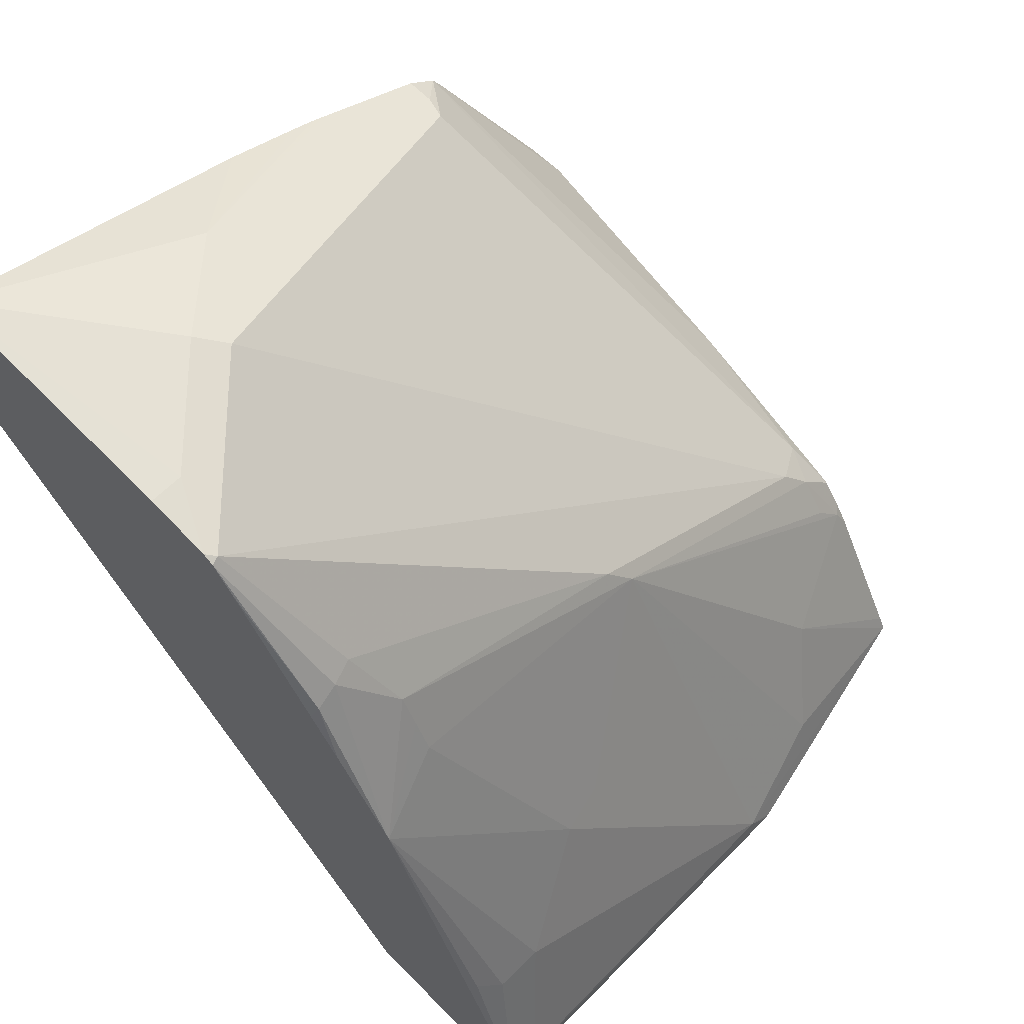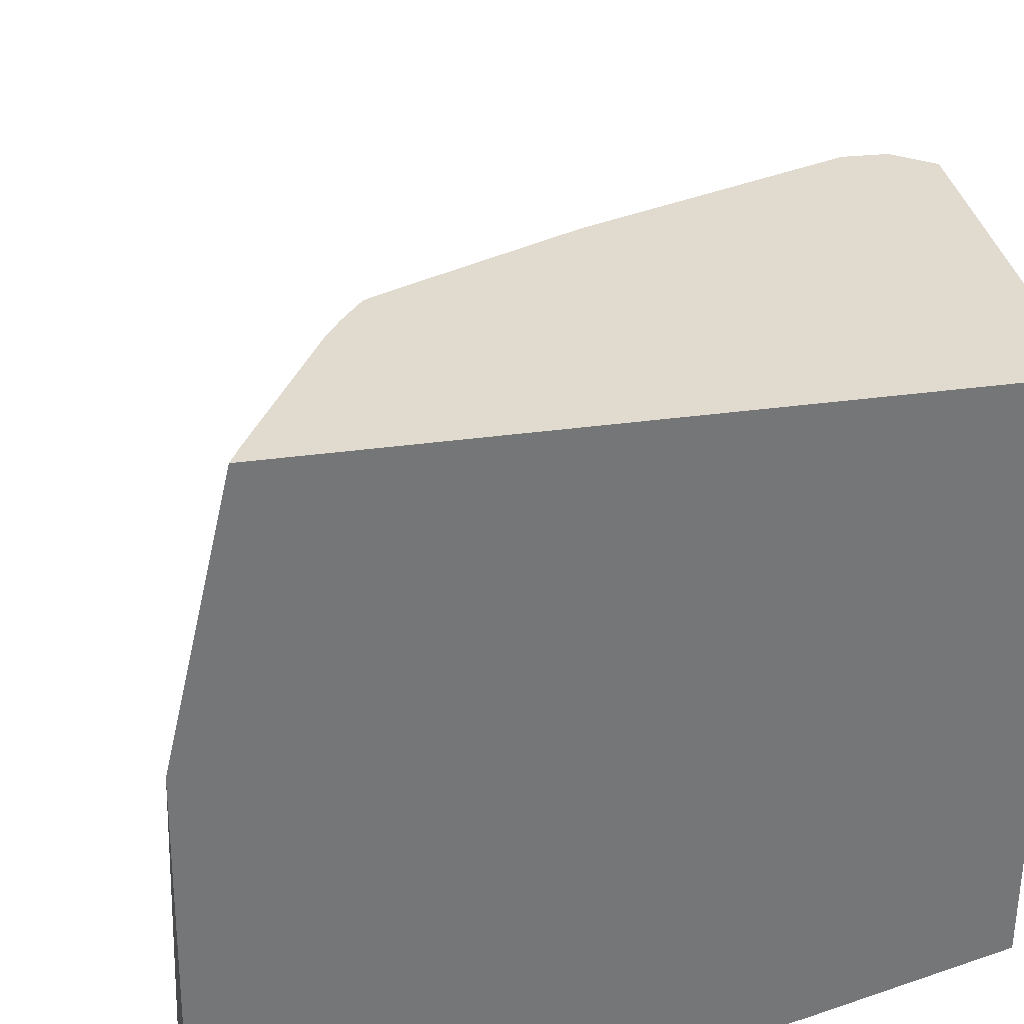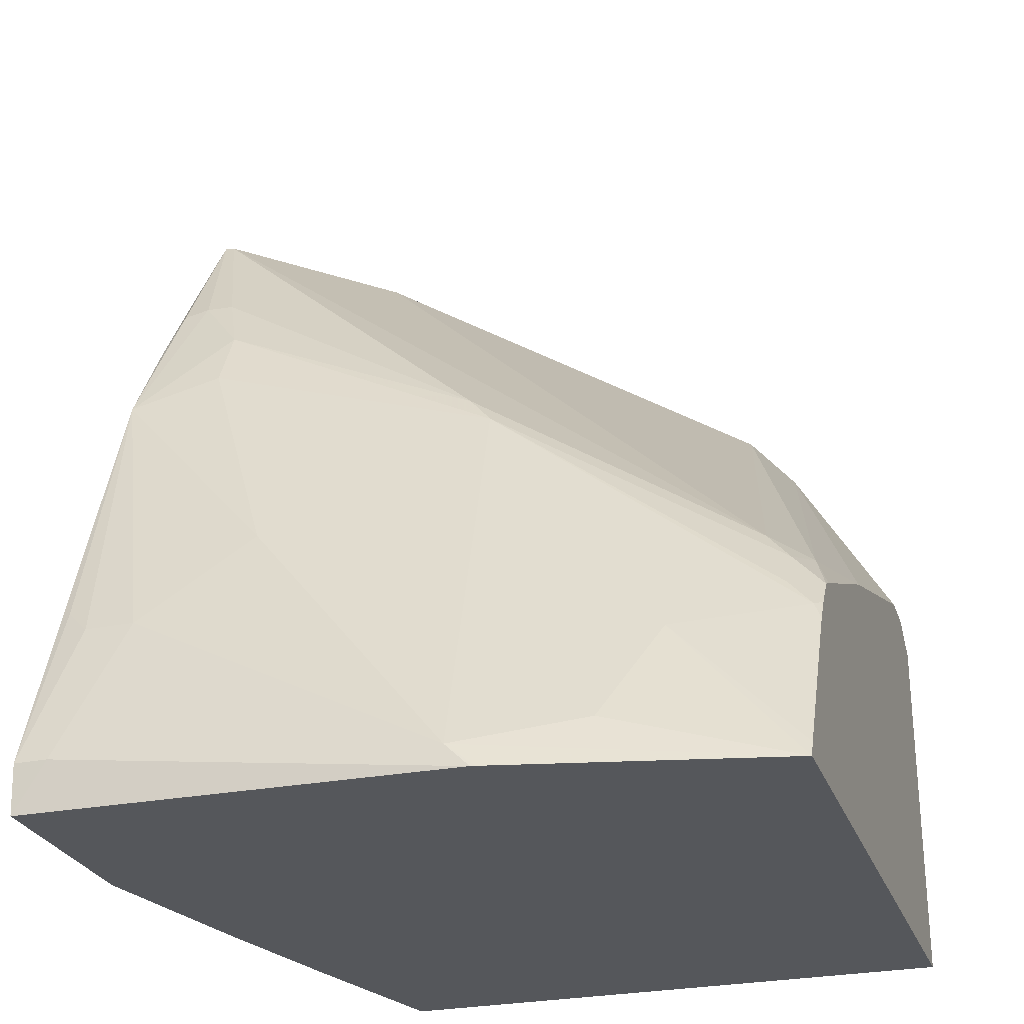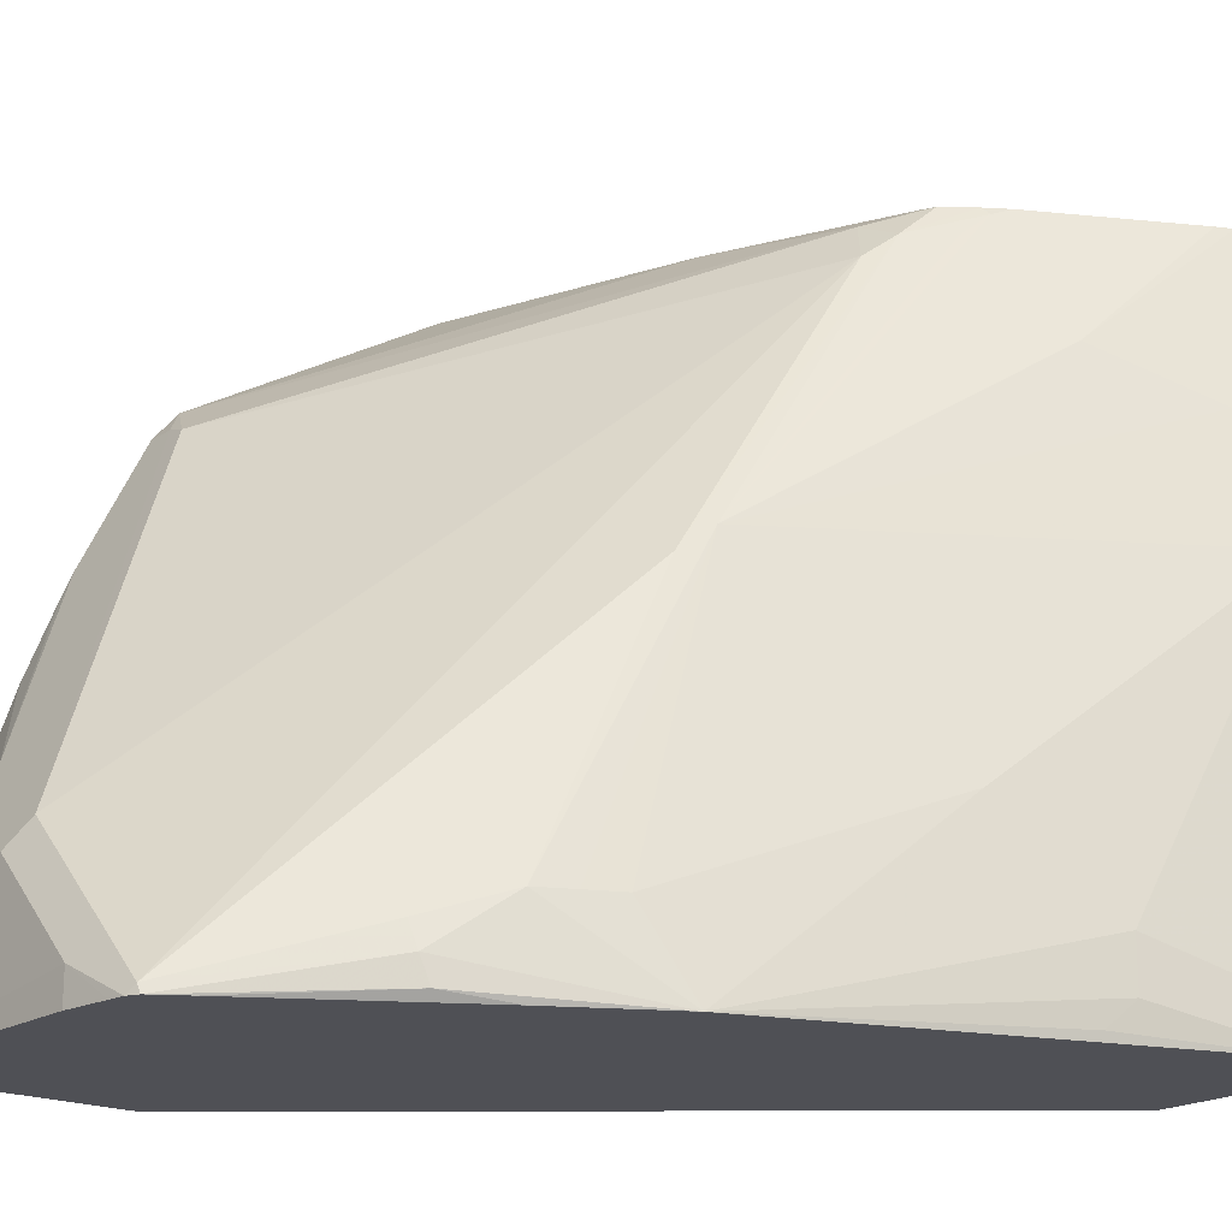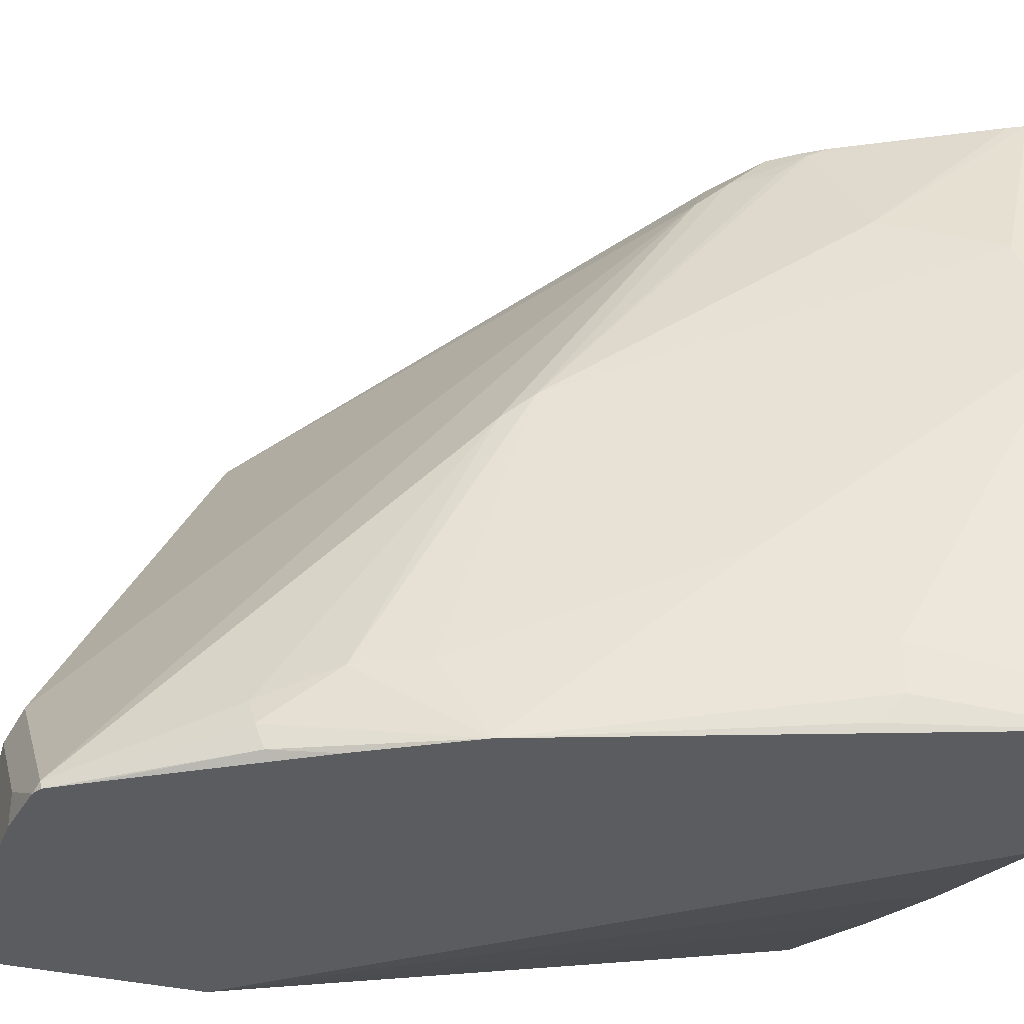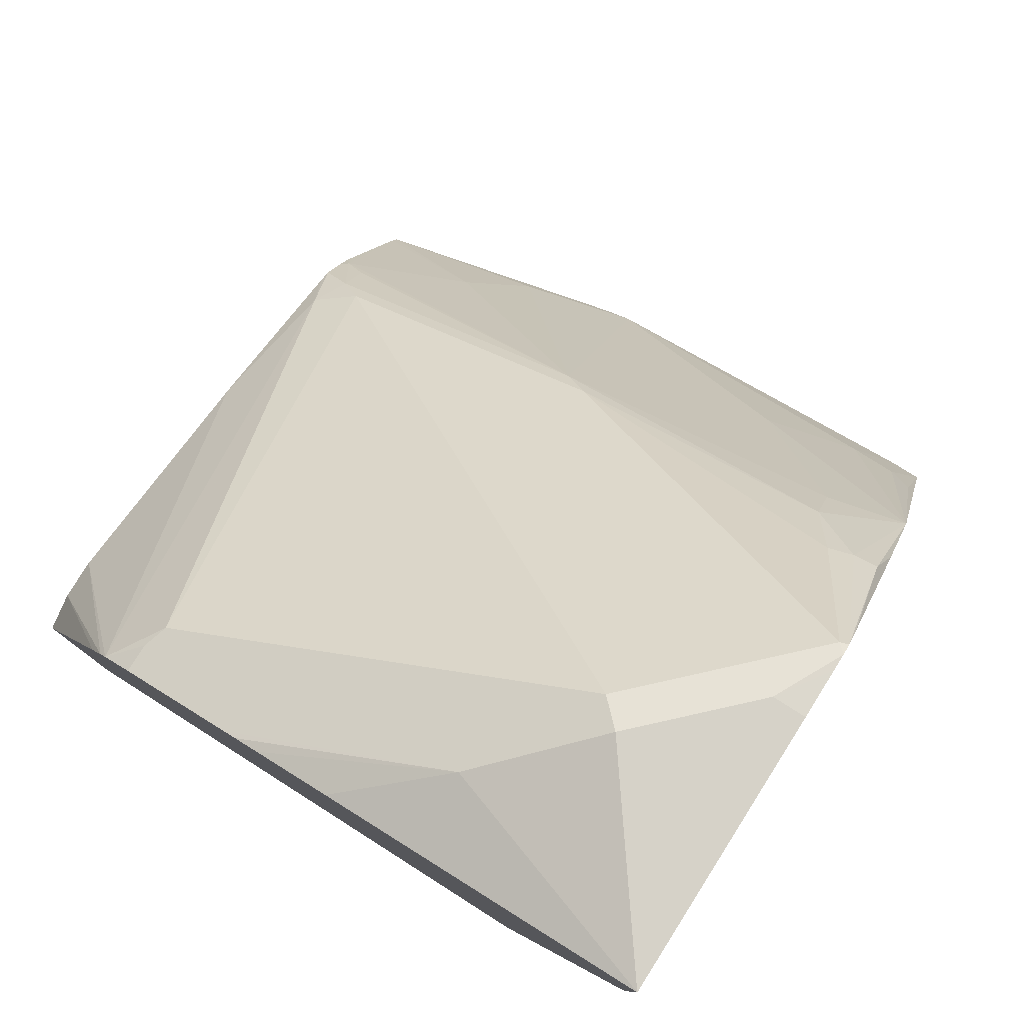
<metadata>
{"format":"obj","ext":"obj","renderer":"f3d","projection":"perspective","resolution":1024,"background":"white","views":[{"elev":64.5,"azim":-134.6,"up":"+Y"},{"elev":33.7,"azim":-10.8,"up":"+Z"},{"elev":-27.0,"azim":-72.3,"up":"+Y"},{"elev":-19.3,"azim":-129.8,"up":"+Z"},{"elev":-33.7,"azim":-108.8,"up":"+Z"},{"elev":79.1,"azim":122.4,"up":"+Y"}]}
</metadata>
<code>
v 0.07082 0.3177 -0.09218
v -0.0395 0.3159 -0.09218
v -0.0395 0.3159 -0.07895
v -2.748e-05 0.3159 -0.03948
v 0.03947 0.2962 2.465e-05
v 0.07082 0.2736 0.03753
v 0.07082 0.2212 -0.09218
v -0.05926 0.3134 -0.09218
v -0.0658 0.3126 -0.09218
v -0.06913 0.311 -0.08883
v -0.009895 0.311 -0.02959
v -2.748e-05 0.3093 -0.0263
v 0.03947 0.2896 0.01317
v 0.07082 0.2539 0.0844
v 0.07082 0.2567 0.07897
v 0.07082 0.261 0.06884
v 0.07082 -0.01946 -0.03948
v 0.0003108 -0.01946 -0.05913
v -0.05926 1.334e-05 -0.07895
v -0.1347 -0.01946 -0.09218
v -0.07023 0.3104 -0.09218
v -0.1119 0.2501 -0.07895
v -0.1086 0.2517 -0.0691
v -0.1283 0.1727 0.04935
v -0.1283 0.0938 0.1678
v 0.04934 0.232 0.1283
v 0.05923 0.2304 0.1316
v 0.07082 0.2304 0.1316
v 0.07082 0.2342 0.1239
v 0.07082 -0.01946 0.1906
v -0.05926 -0.01946 -0.07463
v -0.2158 -0.01946 -0.09218
v -0.07818 0.2982 -0.09218
v -0.1135 0.2468 -0.08883
v -0.1497 0.1818 -0.09218
v -0.125 0.2238 -0.05921
v -0.1333 0.1604 0.05921
v -0.1333 0.08146 0.1777
v -0.1185 0.08558 0.1843
v 0.07082 0.22 0.1441
v -0.1874 -0.01946 0.1906
v 0.07082 0.1244 0.1906
v -0.2131 -0.01946 0.07897
v -0.2172 1.334e-05 -0.07895
v -0.2172 1.334e-05 -0.09218
v -0.1127 0.2435 -0.09218
v -0.125 0.2238 -0.09218
v -0.1382 0.1974 -0.05921
v -0.1316 0.2106 -0.05921
v -0.1925 0.06911 -0.08883
v -0.1974 0.05925 -0.07895
v -0.1974 0.05925 -0.05921
v -0.1777 0.09875 -0.01974
v -0.1382 0.1579 0.0395
v -0.1728 0.1012 2.465e-05
v -0.2122 -0.009854 0.06909
v -0.1974 1.334e-05 0.1184
v -0.1728 0.04199 0.1382
v -0.1481 0.0543 0.1876
v -0.1448 0.06585 0.1777
v -0.145 0.05585 0.1906
v -0.1365 0.06694 0.1906
v -0.1314 0.06951 0.1906
v -0.05926 0.1013 0.1906
v 0.07082 0.2142 0.1475
v 0.03958 0.1358 0.1906
v -0.2127 -0.01946 0.08091
v -0.1843 -0.01315 0.1906
v 0.05599 0.135 0.1906
v 0.07082 0.2015 0.1538
v -0.1511 0.04671 0.1906
v 0.07082 0.2065 0.1514
f 32 44 45
f 33 46 34
f 34 46 47
f 34 47 35
f 35 48 49
f 35 49 36
f 35 52 53
f 35 50 51
f 35 51 52
f 35 53 48
f 36 49 37
f 37 49 48
f 32 43 44
f 37 54 55
f 35 45 50
f 37 48 54
f 30 69 66
f 30 71 68
f 37 55 56
f 24 37 38
f 24 38 25
f 25 38 39
f 25 39 26
f 26 40 27
f 30 68 41
f 26 39 40
f 30 42 69
f 30 66 64
f 30 64 63
f 30 63 62
f 30 62 61
f 30 61 71
f 27 40 28
f 37 56 57
f 43 67 56
f 37 58 59
f 44 52 51
f 44 51 45
f 45 51 50
f 48 53 55
f 48 55 54
f 52 56 53
f 44 56 52
f 53 56 55
f 59 68 71
f 59 71 61
f 65 66 69
f 65 69 72
f 69 70 72
f 24 36 37
f 58 68 59
f 37 57 58
f 43 56 44
f 41 56 67
f 37 59 60
f 37 60 38
f 38 60 59
f 38 59 61
f 38 61 62
f 38 62 39
f 42 70 69
f 39 62 63
f 39 64 40
f 40 64 66
f 40 66 65
f 41 68 58
f 41 58 57
f 41 57 56
f 39 63 64
f 23 36 24
f 11 26 27
f 22 35 36
f 1 20 32
f 1 32 45
f 1 45 35
f 1 35 47
f 1 47 46
f 1 46 33
f 1 7 20
f 1 33 21
f 1 9 8
f 1 8 2
f 2 8 3
f 3 8 9
f 3 9 10
f 3 10 4
f 1 21 9
f 4 10 11
f 1 17 7
f 1 70 42
f 22 36 23
f 1 2 3
f 1 3 4
f 1 4 5
f 1 5 6
f 1 6 16
f 1 42 30
f 1 16 15
f 1 14 29
f 1 29 28
f 1 28 40
f 1 40 65
f 1 65 72
f 1 72 70
f 1 15 14
f 4 11 12
f 1 30 17
f 5 12 11
f 13 28 29
f 13 29 14
f 17 30 41
f 17 41 67
f 17 67 43
f 17 32 20
f 13 27 28
f 17 20 31
f 18 31 19
f 19 31 20
f 21 33 34
f 21 34 22
f 4 12 5
f 22 34 35
f 17 31 18
f 11 25 26
f 17 43 32
f 11 27 13
f 5 13 14
f 5 14 15
f 5 15 16
f 5 16 6
f 7 17 18
f 7 19 20
f 9 21 10
f 7 18 19
f 10 21 22
f 10 22 23
f 10 23 24
f 10 24 25
f 10 25 11
f 5 11 13

</code>
